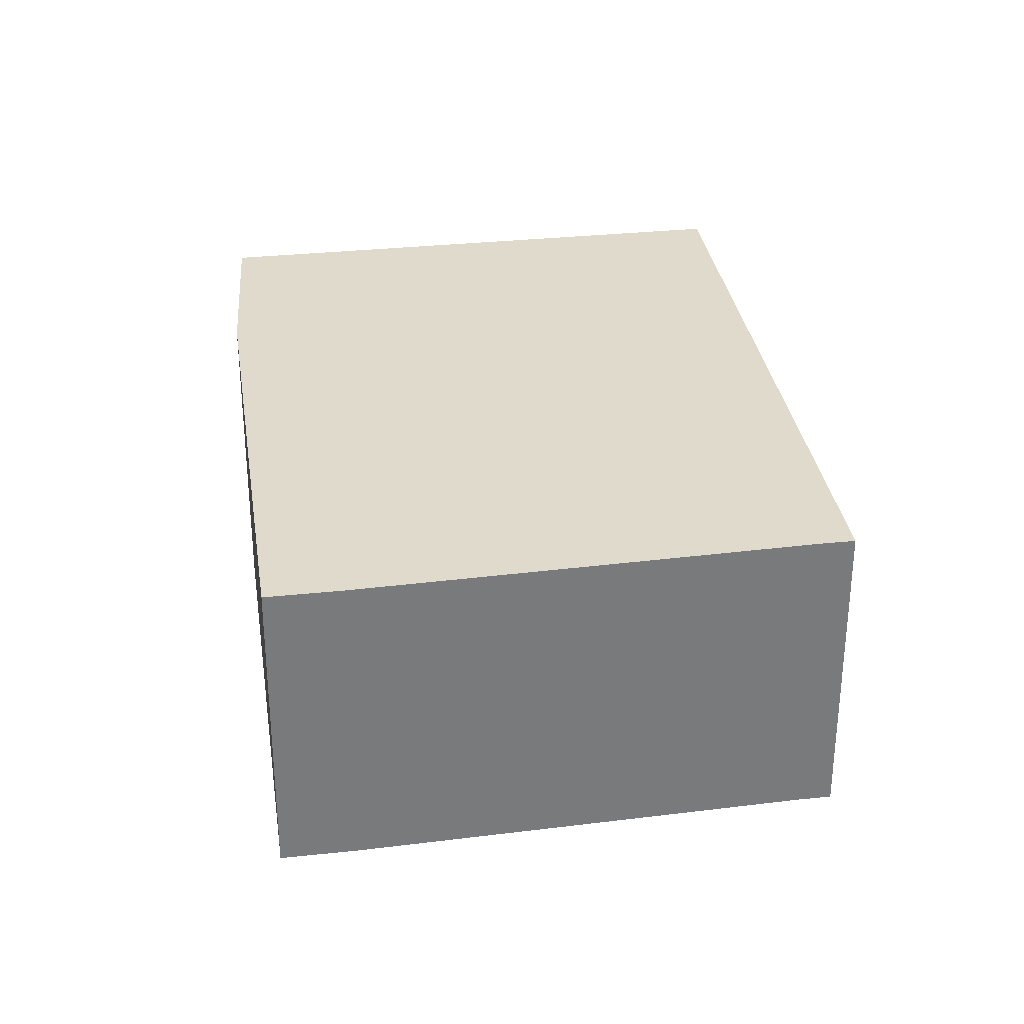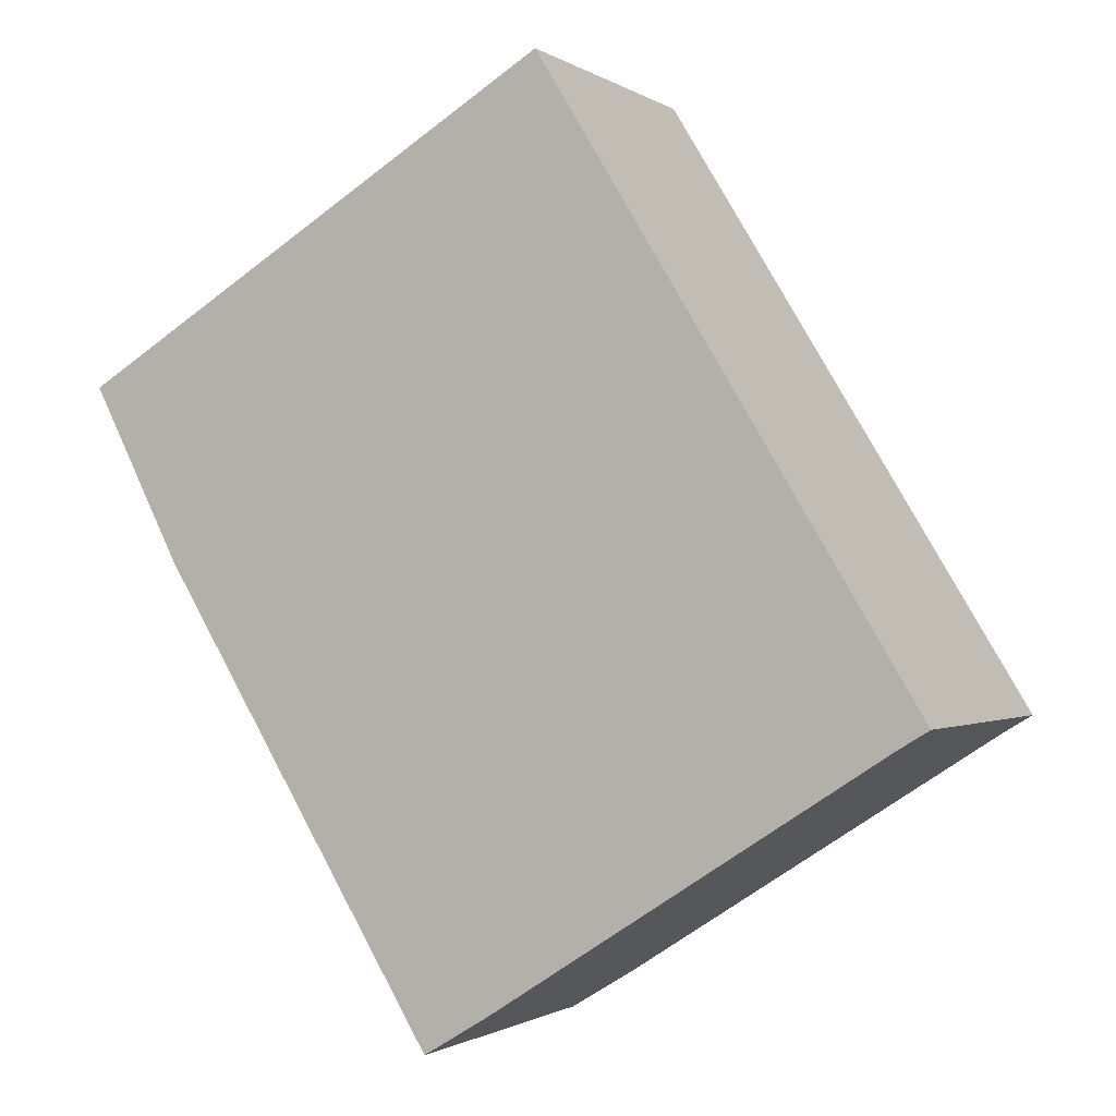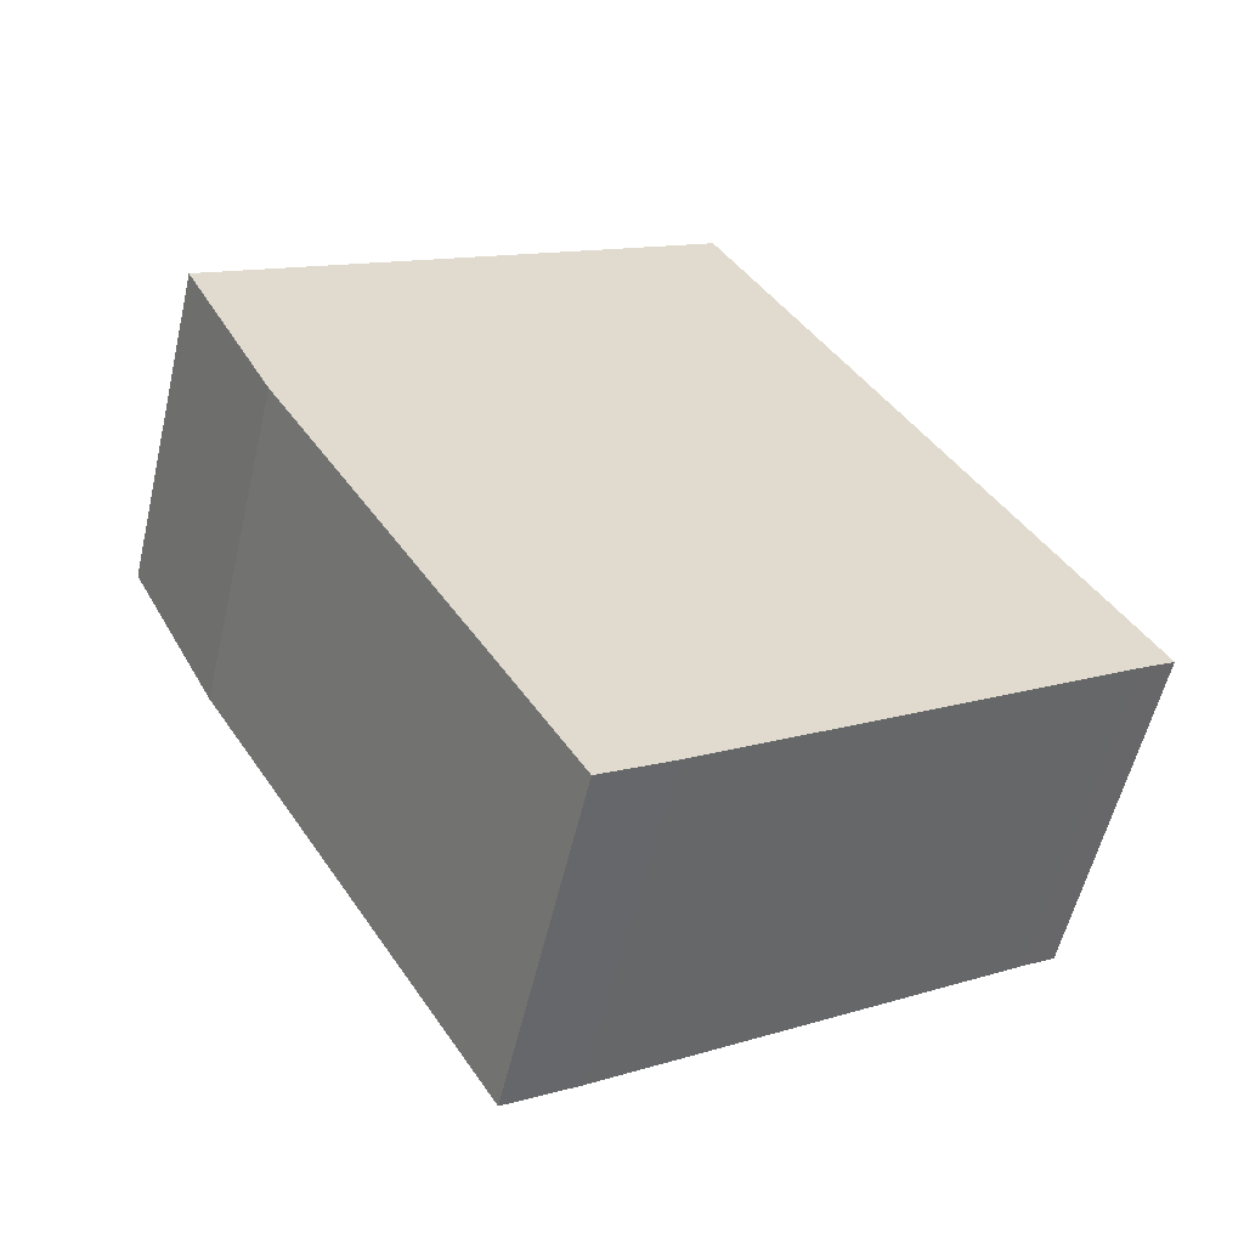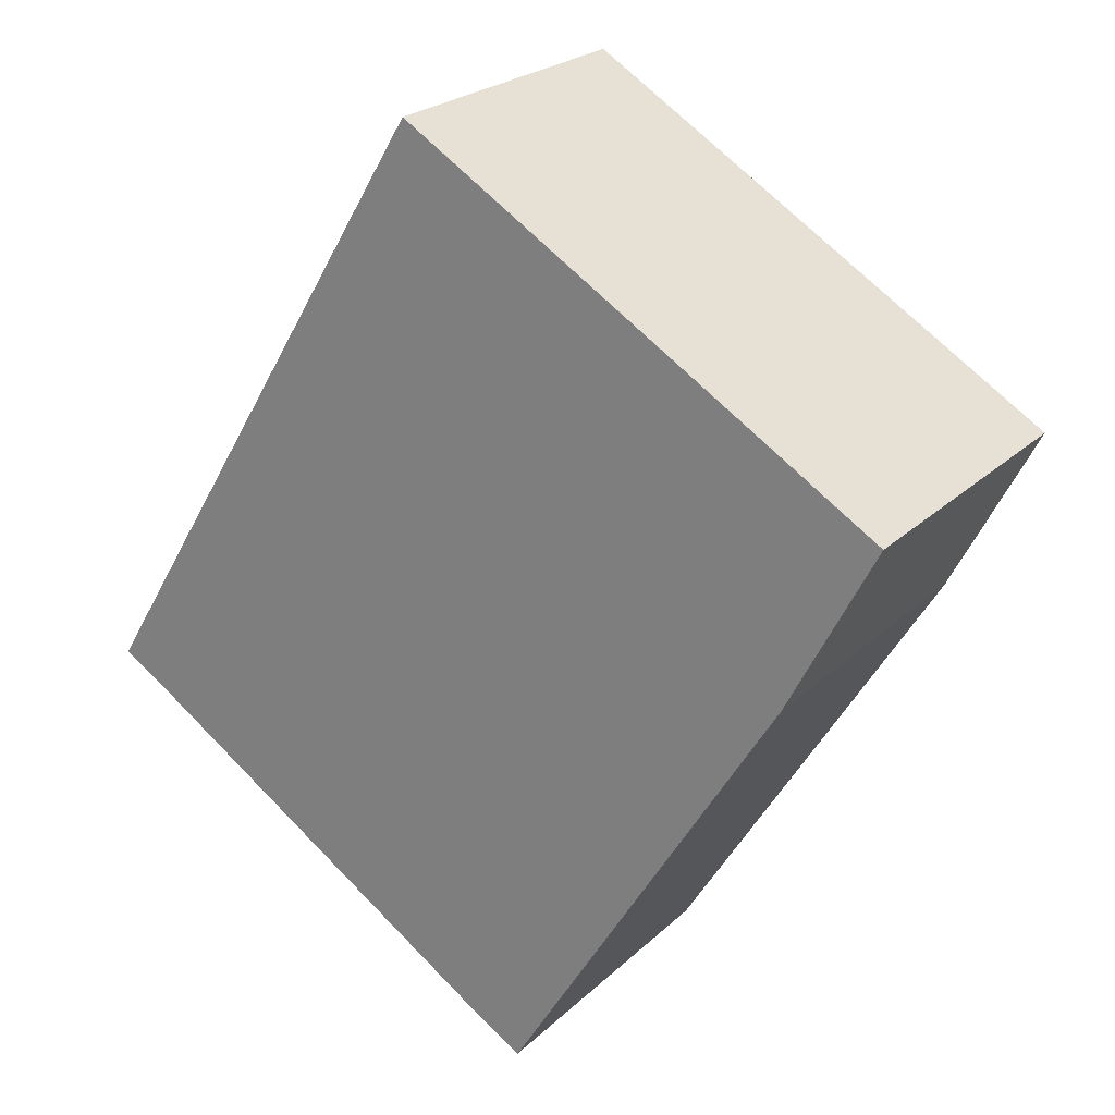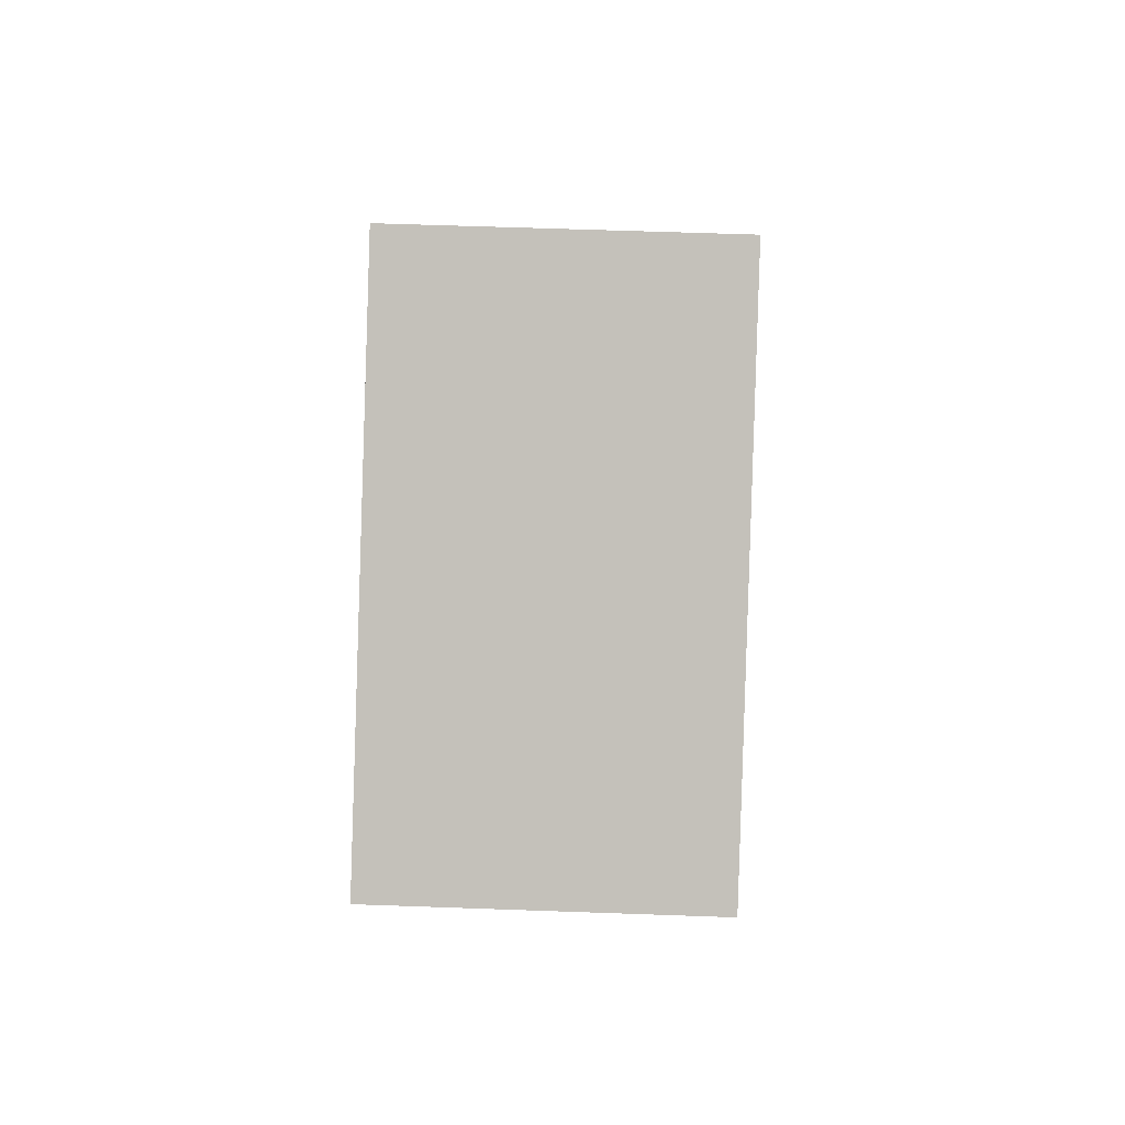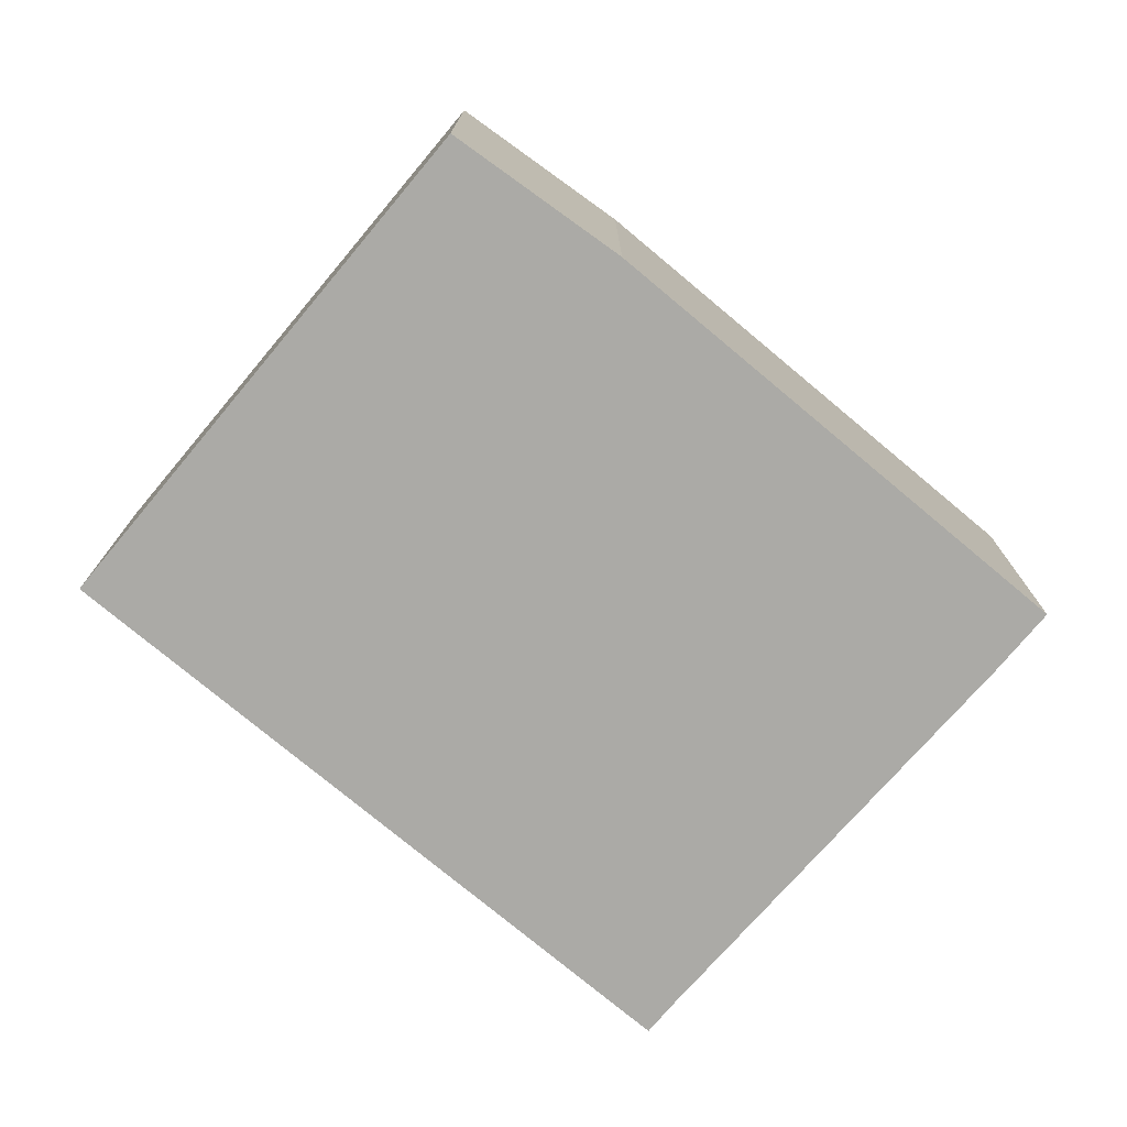
<metadata>
{"format":"obj","ext":"obj","renderer":"f3d","projection":"perspective","resolution":1024,"background":"white","views":[{"elev":32.4,"azim":-157.1,"up":"+Y"},{"elev":-1.0,"azim":-154.3,"up":"+Z"},{"elev":-57.1,"azim":166.8,"up":"+Z"},{"elev":23.7,"azim":33.7,"up":"+Z"},{"elev":60.6,"azim":92.1,"up":"+Z"},{"elev":-75.8,"azim":81.4,"up":"+Y"}]}
</metadata>
<code>
v  3.876 2.95 -2.494
v  7.033 2.95 1.352
v  4.473 2.95 -2.857
v  7.848 2.95 2.945
v  3.426 2.95 5.634
v  0.288 2.95 -0.175
v  0 2.95 1.806e-16
v  7.848 -1.803e-16 2.945
v  7.033 -8.279e-17 1.352
v  4.473 1.749e-16 -2.857
v  3.876 1.527e-16 -2.494
v  0.288 1.072e-17 -0.175
v  0 0 0
v  3.426 -3.45e-16 5.634
g defaultobject
f 1 2 3
f 2 1 4
f 4 1 5
f 5 1 6
f 5 6 7
f 8 2 4
f 2 8 9
f 9 3 2
f 3 9 10
f 10 1 3
f 1 10 11
f 11 6 1
f 6 11 12
f 12 7 6
f 7 12 13
f 13 5 7
f 5 13 14
f 14 4 5
f 4 14 8
f 9 11 10
f 11 9 12
f 12 9 8
f 12 8 14
f 12 14 13

</code>
